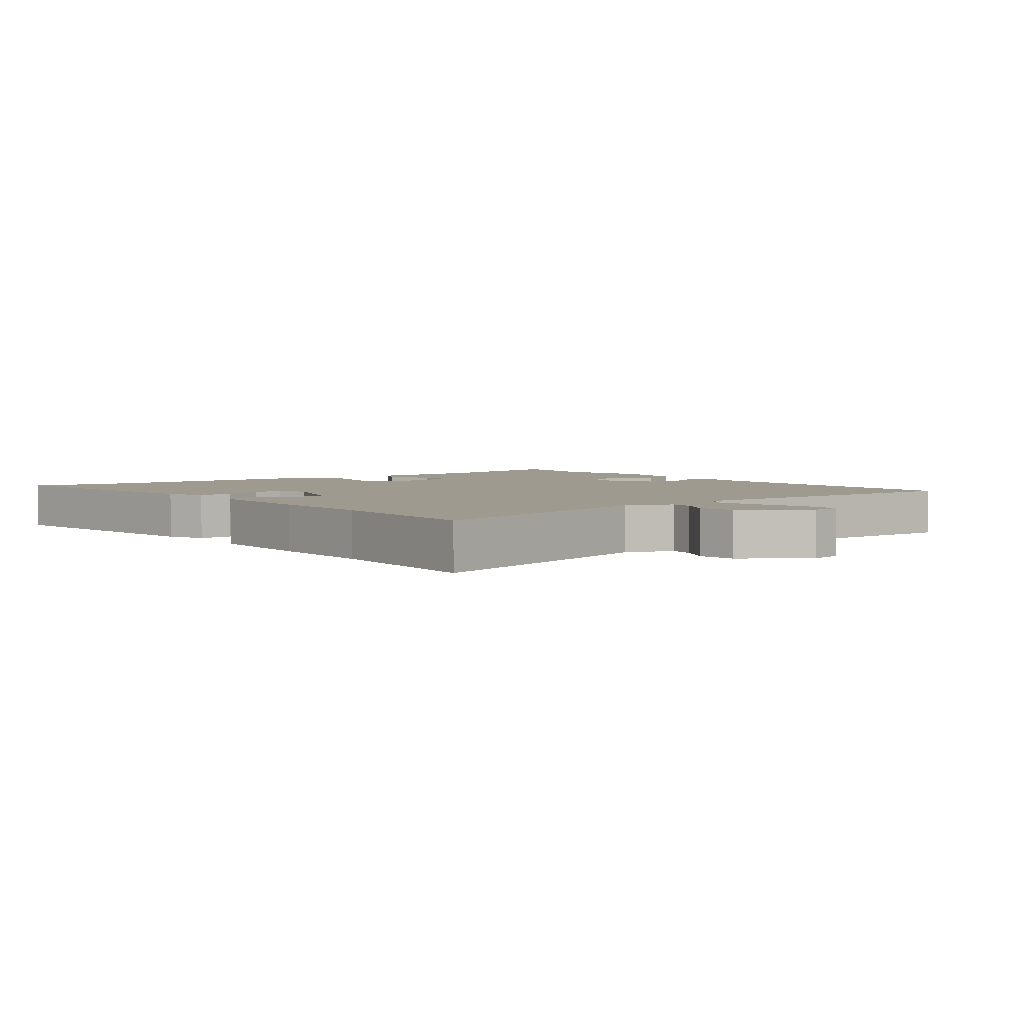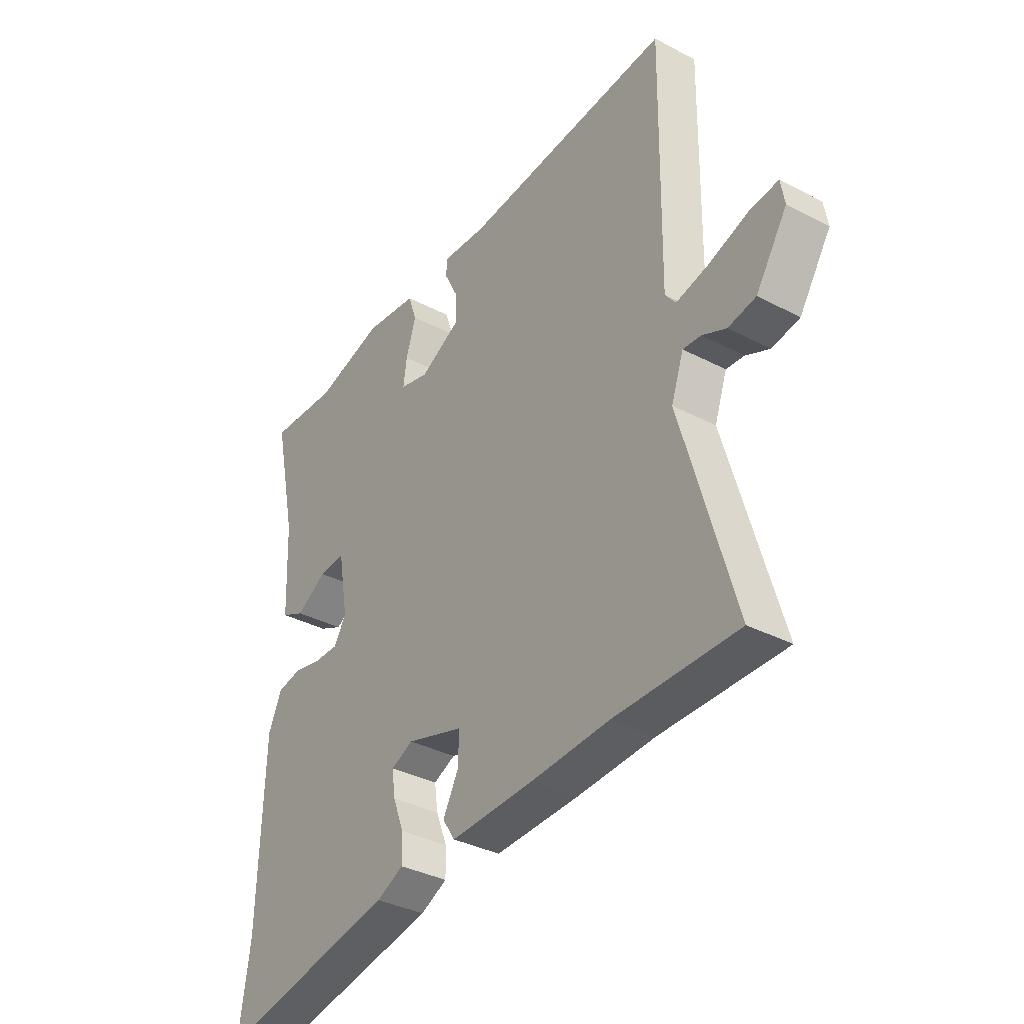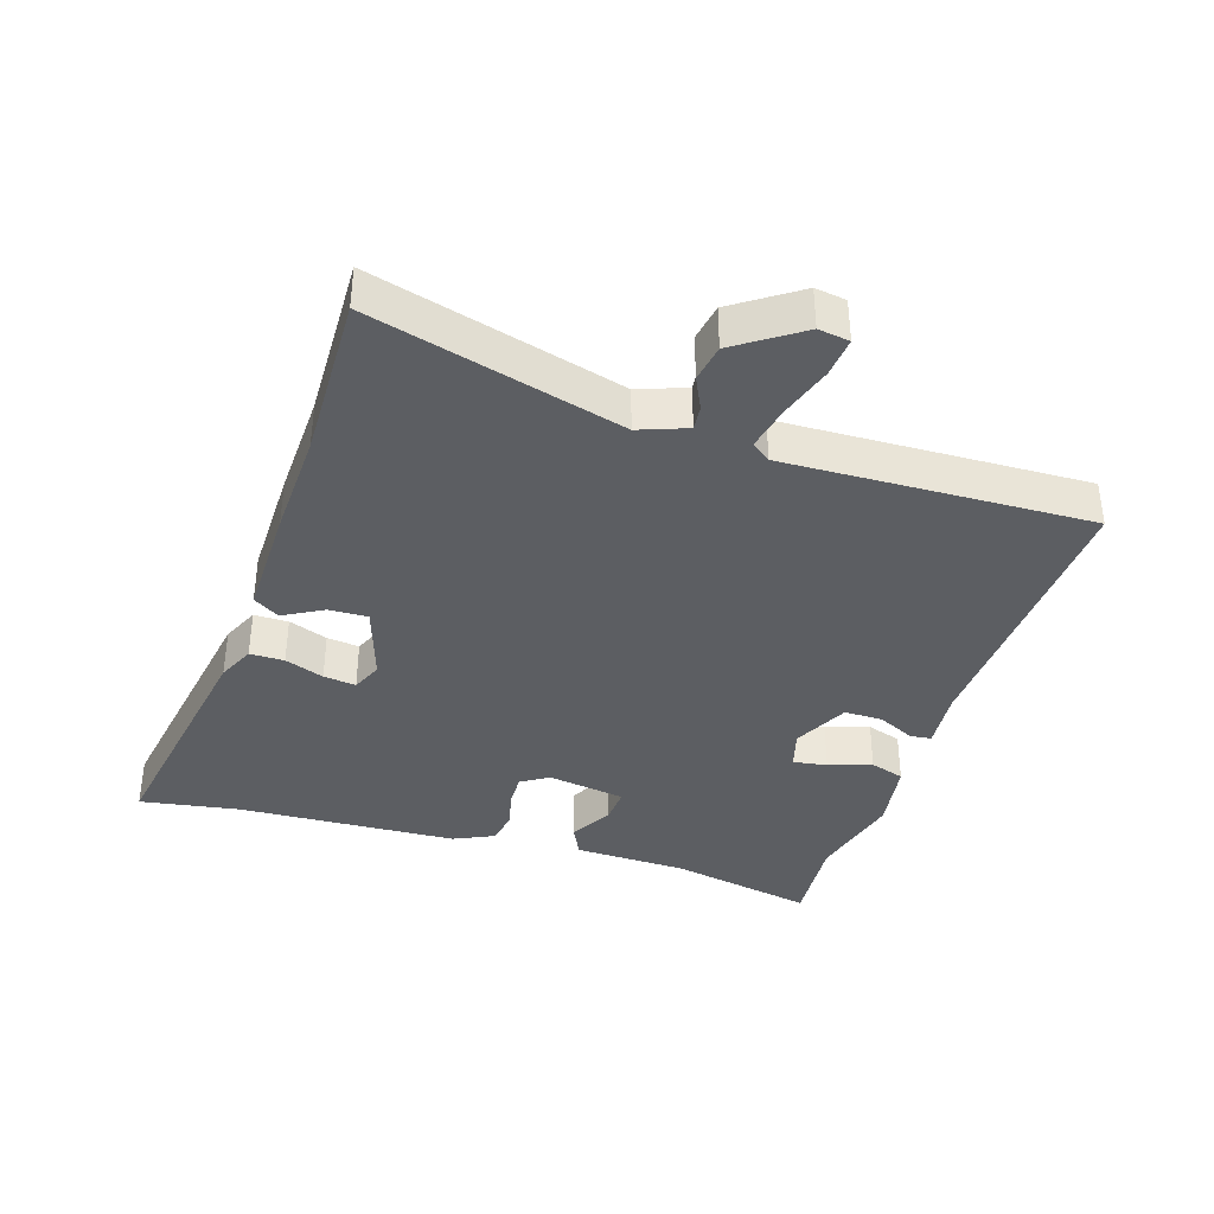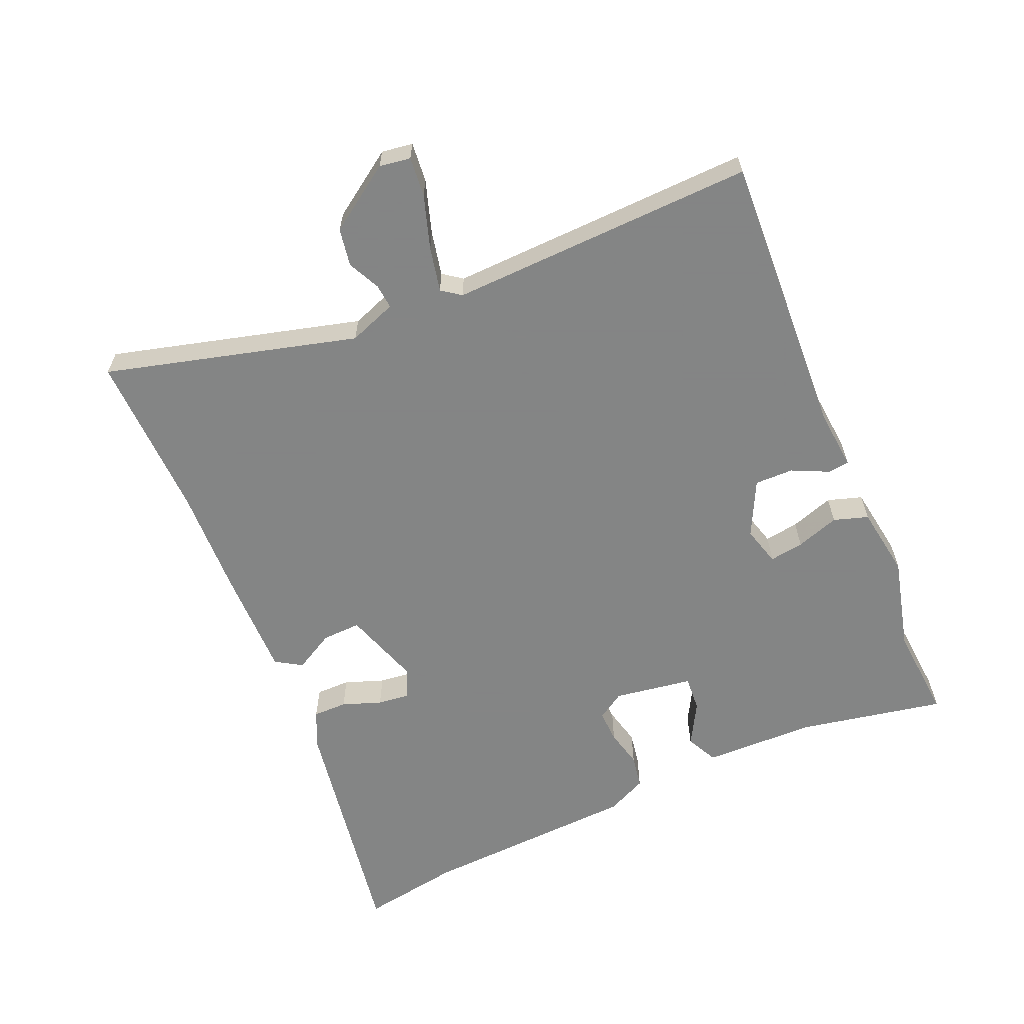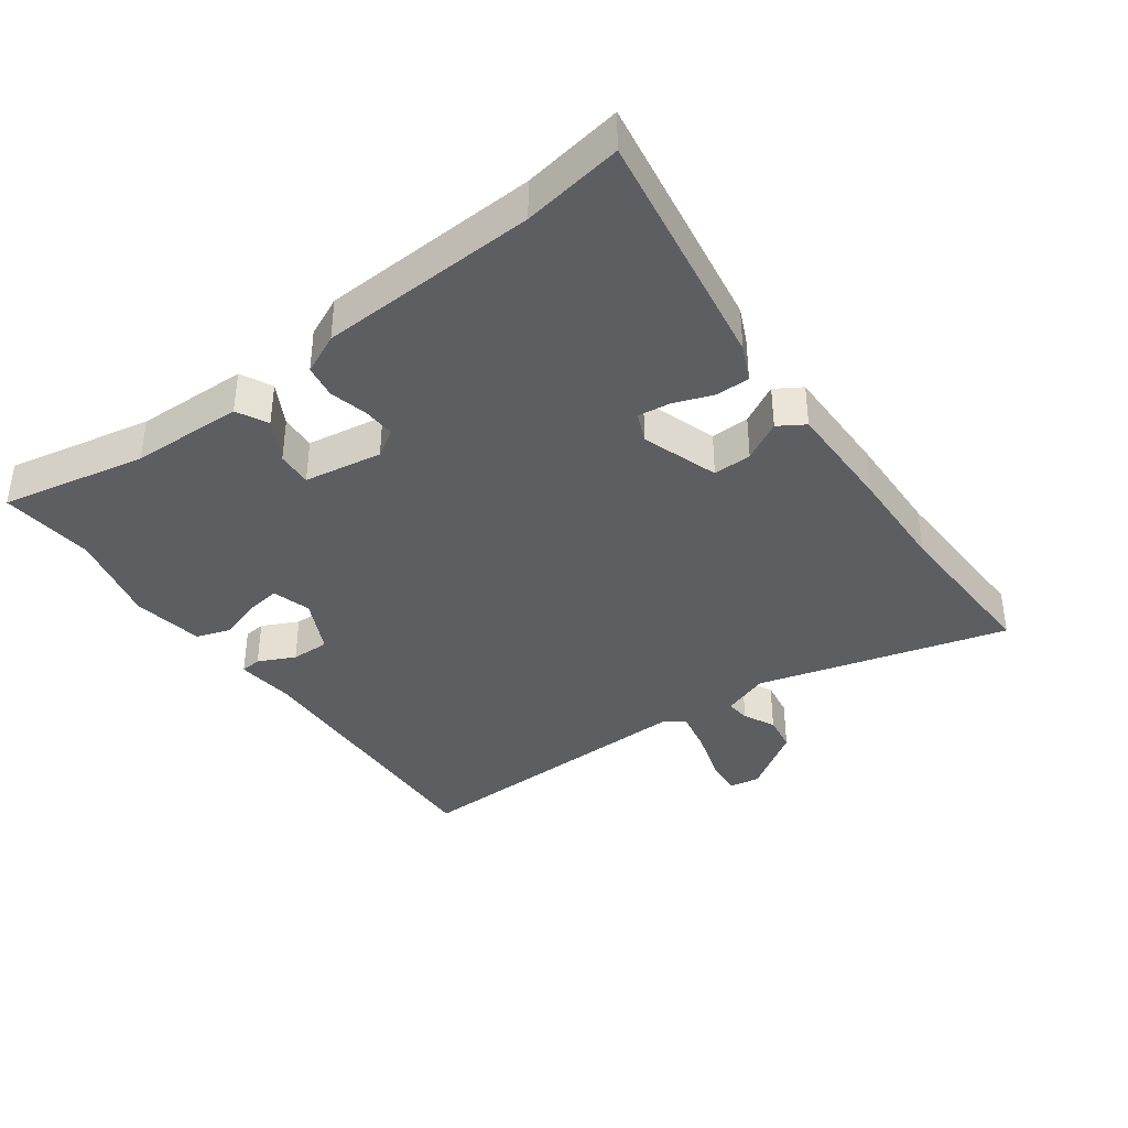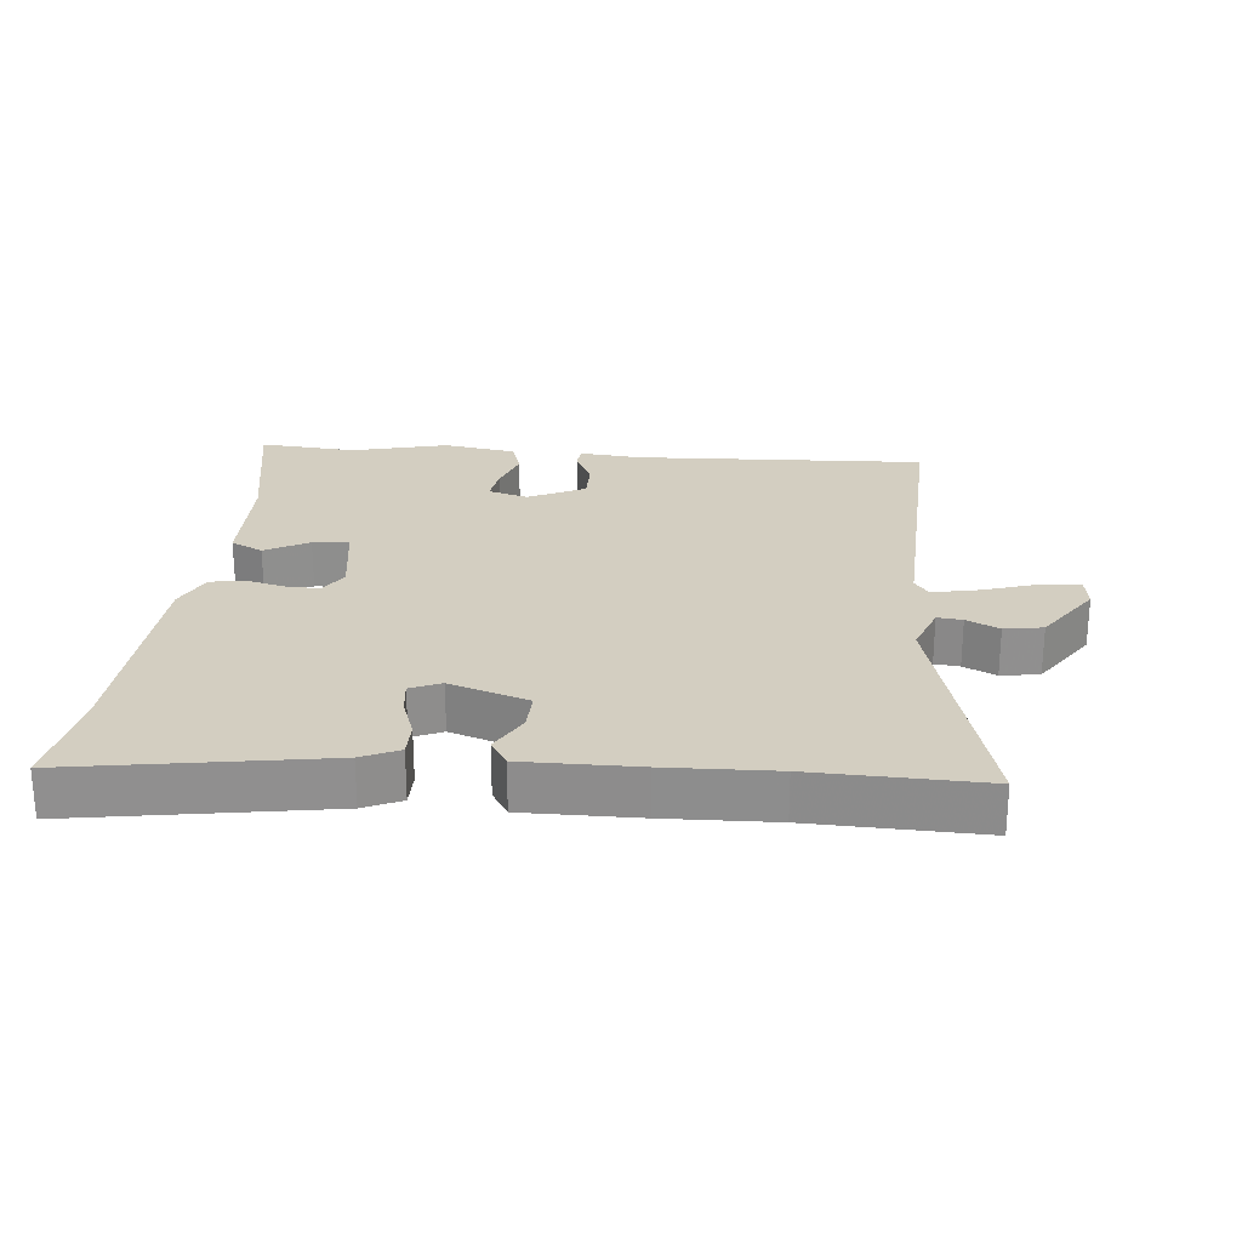
<metadata>
{"format":"obj","ext":"obj","renderer":"f3d","projection":"perspective","resolution":1024,"background":"white","views":[{"elev":3.8,"azim":-126.3,"up":"+Y"},{"elev":-35.6,"azim":-124.6,"up":"+Z"},{"elev":-37.6,"azim":-106.7,"up":"+Y"},{"elev":-61.6,"azim":-65.6,"up":"+Y"},{"elev":-37.9,"azim":127.2,"up":"+Y"},{"elev":24.9,"azim":-173.4,"up":"+Y"}]}
</metadata>
<code>
v -0.386 0.07 -0.499
v -0.644 0.07 -0.501
v -0.533 0.07 -0.115
v -0.559 0.07 -0.041
v -0.597 0.07 -0.044
v -0.647 0.07 -0.067
v -0.705 0.07 -0.056
v -0.771 0.07 0.045
v -0.763 0.07 0.093
v -0.702 0.07 0.086
v -0.62 0.07 0.058
v -0.551 0.07 0.042
v -0.529 0.07 0.071
v -0.536 0.07 0.543
v -0.096 0.07 0.513
v -0.002 0.07 0.52
v 0.001 0.07 0.487
v -0.027 0.07 0.431
v -0.029 0.07 0.371
v 0.056 0.07 0.327
v 0.117 0.07 0.343
v 0.11 0.07 0.396
v 0.089 0.07 0.463
v 0.107 0.07 0.516
v 0.218 0.07 0.531
v 0.363 0.07 0.492
v 0.509 0.07 0.501
v 0.461 0.07 0.276
v 0.454 0.07 0.102
v 0.405 0.07 0.079
v 0.34 0.07 0.117
v 0.285 0.07 0.122
v 0.264 0.07 0.001
v 0.29 0.07 -0.042
v 0.341 0.07 -0.041
v 0.4 0.07 -0.028
v 0.452 0.07 -0.038
v 0.48 0.07 -0.101
v 0.491 0.07 -0.44
v 0.514 0.07 -0.595
v 0.136 0.07 -0.525
v 0.08 0.07 -0.498
v 0.081 0.07 -0.445
v 0.104 0.07 -0.385
v 0.111 0.07 -0.335
v 0.065 0.07 -0.314
v -0.055 0.07 -0.351
v -0.054 0.07 -0.411
v -0.021 0.07 -0.473
v -0.047 0.07 -0.513
v -0.221 0.07 -0.508
v -0.386 0 -0.499
v -0.644 0 -0.501
v -0.533 0 -0.115
v -0.559 0 -0.041
v -0.597 0 -0.044
v -0.647 0 -0.067
v -0.705 0 -0.056
v -0.771 0 0.045
v -0.763 0 0.093
v -0.702 0 0.086
v -0.62 0 0.058
v -0.551 0 0.042
v -0.529 0 0.071
v -0.536 0 0.543
v -0.096 0 0.513
v -0.002 0 0.52
v 0.001 0 0.487
v -0.027 0 0.431
v -0.029 0 0.371
v 0.056 0 0.327
v 0.117 0 0.343
v 0.11 0 0.396
v 0.089 0 0.463
v 0.107 0 0.516
v 0.218 0 0.531
v 0.363 0 0.492
v 0.509 0 0.501
v 0.461 0 0.276
v 0.454 0 0.102
v 0.405 0 0.079
v 0.34 0 0.117
v 0.285 0 0.122
v 0.264 0 0.001
v 0.29 0 -0.042
v 0.341 0 -0.041
v 0.4 0 -0.028
v 0.452 0 -0.038
v 0.48 0 -0.101
v 0.491 0 -0.44
v 0.514 0 -0.595
v 0.136 0 -0.525
v 0.08 0 -0.498
v 0.081 0 -0.445
v 0.104 0 -0.385
v 0.111 0 -0.335
v 0.065 0 -0.314
v -0.055 0 -0.351
v -0.054 0 -0.411
v -0.021 0 -0.473
v -0.047 0 -0.513
v -0.221 0 -0.508
f 48 49 50 51
f 47 48 51 1
f 41 42 43 44
f 39 40 41 44
f 39 44 45
f 38 39 45 46
f 35 36 37 38
f 34 35 38 46
f 28 29 30 31
f 26 27 28 31
f 26 31 32
f 25 26 32
f 22 23 24 25
f 21 22 25 32
f 20 21 32 33
f 15 16 17 18
f 13 14 15 18
f 12 13 18 19
f 8 9 10 11
f 8 11 12
f 5 6 7 8
f 4 5 8 12
f 3 4 12 19
f 47 1 2 3
f 33 34 46 47
f 20 33 47
f 3 19 20 47
f 102 101 100 99
f 52 102 99 98
f 95 94 93 92
f 95 92 91 90
f 96 95 90
f 97 96 90 89
f 89 88 87 86
f 97 89 86 85
f 82 81 80 79
f 82 79 78 77
f 83 82 77
f 83 77 76
f 76 75 74 73
f 83 76 73 72
f 84 83 72 71
f 69 68 67 66
f 69 66 65 64
f 70 69 64 63
f 62 61 60 59
f 63 62 59
f 59 58 57 56
f 63 59 56 55
f 70 63 55 54
f 54 53 52 98
f 98 97 85 84
f 98 84 71
f 98 71 70 54
f 1 52 53 2
f 2 53 54 3
f 3 54 55 4
f 4 55 56 5
f 5 56 57 6
f 6 57 58 7
f 7 58 59 8
f 8 59 60 9
f 9 60 61 10
f 10 61 62 11
f 11 62 63 12
f 12 63 64 13
f 13 64 65 14
f 14 65 66 15
f 15 66 67 16
f 16 67 68 17
f 17 68 69 18
f 18 69 70 19
f 19 70 71 20
f 20 71 72 21
f 21 72 73 22
f 22 73 74 23
f 23 74 75 24
f 24 75 76 25
f 25 76 77 26
f 26 77 78 27
f 27 78 79 28
f 28 79 80 29
f 29 80 81 30
f 30 81 82 31
f 31 82 83 32
f 32 83 84 33
f 33 84 85 34
f 34 85 86 35
f 35 86 87 36
f 36 87 88 37
f 37 88 89 38
f 38 89 90 39
f 39 90 91 40
f 40 91 92 41
f 41 92 93 42
f 42 93 94 43
f 43 94 95 44
f 44 95 96 45
f 45 96 97 46
f 46 97 98 47
f 47 98 99 48
f 48 99 100 49
f 49 100 101 50
f 50 101 102 51
f 51 102 52 1

</code>
